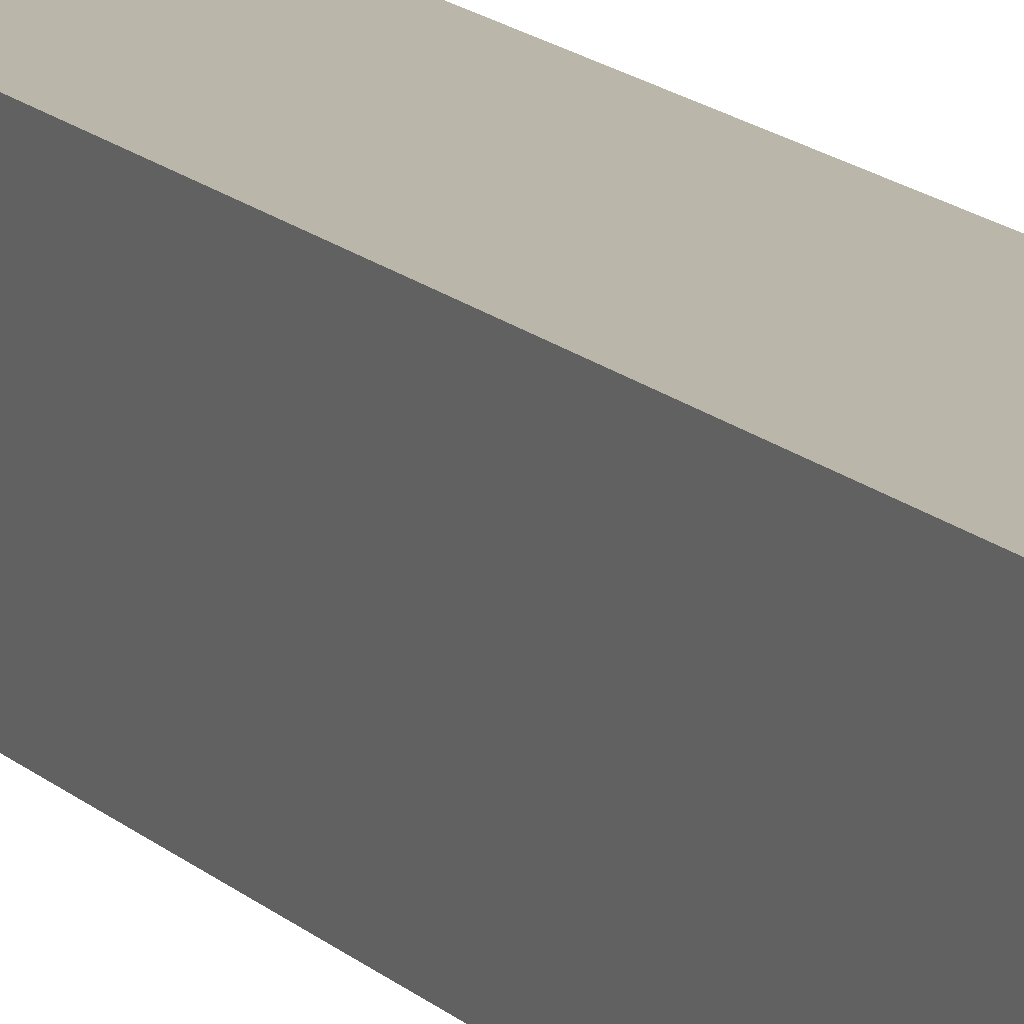
<metadata>
{"format":"obj","ext":"obj","renderer":"f3d","projection":"perspective","resolution":1024,"background":"white","views":[{"elev":13.8,"azim":-26.1,"up":"+Z"}]}
</metadata>
<code>
v -0.1048 -0.9873 -0.1195
v 0.1048 -0.9873 -0.1195
v -0.1048 -0.9873 0.1195
v 0.1048 -0.9873 0.1195
v -0.1048 0.9873 -0.1195
v 0.1048 0.9873 -0.1195
v -0.1048 0.9873 0.1195
v 0.1048 0.9873 0.1195
v 0 0.9873 0
v 0.1048 0.9873 0
v 0 0.9873 -0.1195
v -0.1048 0.9873 0
v 0 0.9873 0.1195
v -0.1048 -0.9873 0
v -0.1048 0 0
v -0.1048 0 -0.1195
v -0.1048 0 0.1195
v 0 -0.9873 -0.1195
v 0 -0.9873 0
v 0.1048 -0.9873 0
v 0 -0.9873 0.1195
v 0.1048 0 -0.1195
v 0.1048 0 0
v 0.1048 0 0.1195
v 0 0 0.1195
v 0 0 -0.1195
v -0.05239 0.9873 -0.05973
v 0 0.9873 -0.05973
v -0.05239 0.9873 -0.1195
v 0.05239 0.9873 0.05973
v 0.1048 0.9873 0.05973
v 0.05239 0.9873 0
v 0.1048 0.9873 -0.05973
v 0.05239 0.9873 -0.1195
v 0.05239 0.9873 -0.05973
v -0.1048 0.9873 -0.05973
v -0.05239 0.9873 0
v -0.1048 0.9873 0.05973
v -0.05239 0.9873 0.1195
v -0.05239 0.9873 0.05973
v 0.05239 0.9873 0.1195
v 0 0.9873 0.05973
v -0.1048 -0.9873 -0.05973
v -0.1048 -0.4936 -0.05973
v -0.1048 -0.4936 -0.1195
v -0.1048 -0.9873 0.05973
v -0.1048 -0.4936 0.05973
v -0.1048 -0.4936 0
v -0.1048 0.4936 -0.05973
v -0.1048 0.4936 -0.1195
v -0.1048 0 -0.05973
v -0.1048 -0.4936 0.1195
v -0.1048 0 0.05973
v -0.1048 0.4936 0.1195
v -0.1048 0.4936 0.05973
v -0.1048 0.4936 0
v -0.05239 -0.9873 -0.1195
v -0.05239 -0.9873 -0.05973
v 0.05239 -0.9873 -0.1195
v 0.05239 -0.9873 -0.05973
v 0 -0.9873 -0.05973
v -0.05239 -0.9873 0.05973
v -0.05239 -0.9873 0
v 0.1048 -0.9873 -0.05973
v 0.05239 -0.9873 0
v 0.1048 -0.9873 0.05973
v 0.05239 -0.9873 0.1195
v 0.05239 -0.9873 0.05973
v -0.05239 -0.9873 0.1195
v 0 -0.9873 0.05973
v 0.1048 -0.4936 -0.1195
v 0.1048 0 -0.05973
v 0.1048 -0.4936 -0.05973
v 0.1048 0.4936 -0.1195
v 0.1048 0.4936 -0.05973
v 0.1048 0.4936 0.05973
v 0.1048 0.4936 0
v 0.1048 -0.4936 0
v 0.1048 0.4936 0.1195
v 0.1048 0 0.05973
v 0.1048 -0.4936 0.1195
v 0.1048 -0.4936 0.05973
v 0 -0.4936 0.1195
v -0.05239 -0.4936 0.1195
v 0.05239 -0.4936 0.1195
v 0.05239 0.4936 0.1195
v 0.05239 0 0.1195
v -0.05239 0 0.1195
v 0 0.4936 0.1195
v -0.05239 0.4936 0.1195
v -0.05239 -0.4936 -0.1195
v -0.05239 0.4936 -0.1195
v -0.05239 0 -0.1195
v 0.05239 -0.4936 -0.1195
v 0 -0.4936 -0.1195
v 0.05239 0 -0.1195
v 0 0.4936 -0.1195
v 0.05239 0.4936 -0.1195
v -0.07858 0.9873 -0.0896
v -0.05239 0.9873 -0.0896
v -0.07858 0.9873 -0.1195
v -0.02619 0.9873 -0.02987
v 0 0.9873 -0.02987
v -0.02619 0.9873 -0.05973
v 0 0.9873 -0.0896
v -0.02619 0.9873 -0.1195
v -0.02619 0.9873 -0.0896
v 0.02619 0.9873 0.02987
v 0.05239 0.9873 0.02987
v 0.02619 0.9873 0
v 0.07858 0.9873 0.0896
v 0.1048 0.9873 0.0896
v 0.07858 0.9873 0.05973
v 0.1048 0.9873 0.02987
v 0.07858 0.9873 0
v 0.07858 0.9873 0.02987
v 0.1048 0.9873 -0.02987
v 0.07858 0.9873 -0.05973
v 0.07858 0.9873 -0.02987
v 0.1048 0.9873 -0.0896
v 0.07858 0.9873 -0.1195
v 0.07858 0.9873 -0.0896
v 0.02619 0.9873 -0.1195
v 0.02619 0.9873 -0.0896
v 0.05239 0.9873 -0.0896
v 0.02619 0.9873 -0.02987
v 0.05239 0.9873 -0.02987
v 0.02619 0.9873 -0.05973
v -0.1048 0.9873 -0.0896
v -0.07858 0.9873 -0.05973
v -0.1048 0.9873 -0.02987
v -0.07858 0.9873 0
v -0.07858 0.9873 -0.02987
v -0.02619 0.9873 0
v -0.05239 0.9873 -0.02987
v -0.1048 0.9873 0.02987
v -0.07858 0.9873 0.05973
v -0.07858 0.9873 0.02987
v -0.1048 0.9873 0.0896
v -0.07858 0.9873 0.1195
v -0.07858 0.9873 0.0896
v -0.02619 0.9873 0.1195
v -0.02619 0.9873 0.0896
v -0.05239 0.9873 0.0896
v 0.02619 0.9873 0.1195
v 0.02619 0.9873 0.0896
v 0 0.9873 0.0896
v 0.07858 0.9873 0.1195
v 0.05239 0.9873 0.0896
v 0 0.9873 0.02987
v 0.02619 0.9873 0.05973
v -0.05239 0.9873 0.02987
v -0.02619 0.9873 0.05973
v -0.02619 0.9873 0.02987
v -0.1048 -0.9873 -0.0896
v -0.1048 -0.7405 -0.0896
v -0.1048 -0.7405 -0.1195
v -0.1048 -0.9873 -0.02987
v -0.1048 -0.7405 -0.02987
v -0.1048 -0.7405 -0.05973
v -0.1048 -0.2468 -0.0896
v -0.1048 -0.2468 -0.1195
v -0.1048 -0.4936 -0.0896
v -0.1048 -0.9873 0.02987
v -0.1048 -0.7405 0.02987
v -0.1048 -0.7405 0
v -0.1048 -0.9873 0.0896
v -0.1048 -0.7405 0.0896
v -0.1048 -0.7405 0.05973
v -0.1048 -0.2468 0.02987
v -0.1048 -0.2468 0
v -0.1048 -0.4936 0.02987
v -0.1048 0.2468 -0.02987
v -0.1048 0.2468 -0.05973
v -0.1048 0 -0.02987
v -0.1048 0.7405 -0.0896
v -0.1048 0.7405 -0.1195
v -0.1048 0.4936 -0.0896
v -0.1048 0.2468 -0.1195
v -0.1048 0 -0.0896
v -0.1048 0.2468 -0.0896
v -0.1048 -0.4936 -0.02987
v -0.1048 -0.2468 -0.02987
v -0.1048 -0.2468 -0.05973
v -0.1048 -0.7405 0.1195
v -0.1048 -0.4936 0.0896
v -0.1048 -0.2468 0.1195
v -0.1048 0 0.0896
v -0.1048 -0.2468 0.0896
v -0.1048 0 0.02987
v -0.1048 -0.2468 0.05973
v -0.1048 0.2468 0.1195
v -0.1048 0.4936 0.0896
v -0.1048 0.2468 0.0896
v -0.1048 0.7405 0.1195
v -0.1048 0.7405 0.0896
v -0.1048 0.7405 0.02987
v -0.1048 0.7405 0.05973
v -0.1048 0.7405 -0.02987
v -0.1048 0.7405 0
v -0.1048 0.7405 -0.05973
v -0.1048 0.2468 0
v -0.1048 0.4936 -0.02987
v -0.1048 0.2468 0.05973
v -0.1048 0.4936 0.02987
v -0.1048 0.2468 0.02987
v -0.07858 -0.9873 -0.1195
v -0.07858 -0.9873 -0.0896
v -0.02619 -0.9873 -0.1195
v -0.02619 -0.9873 -0.0896
v -0.05239 -0.9873 -0.0896
v -0.07858 -0.9873 -0.02987
v -0.07858 -0.9873 -0.05973
v 0.02619 -0.9873 -0.1195
v 0.02619 -0.9873 -0.0896
v 0 -0.9873 -0.0896
v 0.07858 -0.9873 -0.1195
v 0.07858 -0.9873 -0.0896
v 0.05239 -0.9873 -0.0896
v 0.02619 -0.9873 -0.02987
v 0 -0.9873 -0.02987
v 0.02619 -0.9873 -0.05973
v -0.02619 -0.9873 0.02987
v -0.05239 -0.9873 0.02987
v -0.02619 -0.9873 0
v -0.07858 -0.9873 0.0896
v -0.07858 -0.9873 0.05973
v -0.07858 -0.9873 0
v -0.07858 -0.9873 0.02987
v -0.02619 -0.9873 -0.05973
v -0.02619 -0.9873 -0.02987
v -0.05239 -0.9873 -0.02987
v 0.1048 -0.9873 -0.0896
v 0.07858 -0.9873 -0.05973
v 0.1048 -0.9873 -0.02987
v 0.07858 -0.9873 0
v 0.07858 -0.9873 -0.02987
v 0.02619 -0.9873 0
v 0.05239 -0.9873 -0.02987
v 0.1048 -0.9873 0.02987
v 0.07858 -0.9873 0.05973
v 0.07858 -0.9873 0.02987
v 0.1048 -0.9873 0.0896
v 0.07858 -0.9873 0.1195
v 0.07858 -0.9873 0.0896
v 0.02619 -0.9873 0.1195
v 0.02619 -0.9873 0.0896
v 0.05239 -0.9873 0.0896
v -0.02619 -0.9873 0.1195
v -0.02619 -0.9873 0.0896
v 0 -0.9873 0.0896
v -0.07858 -0.9873 0.1195
v -0.05239 -0.9873 0.0896
v 0 -0.9873 0.02987
v -0.02619 -0.9873 0.05973
v 0.05239 -0.9873 0.02987
v 0.02619 -0.9873 0.05973
v 0.02619 -0.9873 0.02987
v 0.1048 -0.7405 -0.1195
v 0.1048 -0.4936 -0.0896
v 0.1048 -0.7405 -0.0896
v 0.1048 -0.2468 -0.1195
v 0.1048 0 -0.0896
v 0.1048 -0.2468 -0.0896
v 0.1048 0 -0.02987
v 0.1048 -0.2468 -0.02987
v 0.1048 -0.2468 -0.05973
v 0.1048 0.2468 -0.1195
v 0.1048 0.4936 -0.0896
v 0.1048 0.2468 -0.0896
v 0.1048 0.7405 -0.1195
v 0.1048 0.7405 -0.0896
v 0.1048 0.7405 -0.02987
v 0.1048 0.7405 -0.05973
v 0.1048 0.7405 0.02987
v 0.1048 0.7405 0
v 0.1048 0.7405 0.0896
v 0.1048 0.7405 0.05973
v 0.1048 0.2468 0.02987
v 0.1048 0.2468 0
v 0.1048 0.4936 0.02987
v 0.1048 0.2468 -0.05973
v 0.1048 0.4936 -0.02987
v 0.1048 0.2468 -0.02987
v 0.1048 -0.7405 -0.05973
v 0.1048 -0.2468 0
v 0.1048 -0.4936 -0.02987
v 0.1048 -0.7405 0
v 0.1048 -0.7405 -0.02987
v 0.1048 0.2468 0.05973
v 0.1048 0 0.02987
v 0.1048 0.7405 0.1195
v 0.1048 0.4936 0.0896
v 0.1048 0.2468 0.1195
v 0.1048 0 0.0896
v 0.1048 0.2468 0.0896
v 0.1048 -0.2468 0.1195
v 0.1048 -0.4936 0.0896
v 0.1048 -0.2468 0.0896
v 0.1048 -0.7405 0.1195
v 0.1048 -0.7405 0.0896
v 0.1048 -0.7405 0.02987
v 0.1048 -0.7405 0.05973
v 0.1048 -0.2468 0.02987
v 0.1048 -0.2468 0.05973
v 0.1048 -0.4936 0.02987
v -0.05239 -0.7405 0.1195
v -0.07858 -0.7405 0.1195
v 0 -0.7405 0.1195
v -0.02619 -0.7405 0.1195
v 0 -0.2468 0.1195
v -0.02619 -0.2468 0.1195
v -0.02619 -0.4936 0.1195
v 0.05239 -0.7405 0.1195
v 0.02619 -0.7405 0.1195
v 0.07858 -0.7405 0.1195
v 0.07858 -0.2468 0.1195
v 0.07858 -0.4936 0.1195
v 0.07858 0.2468 0.1195
v 0.07858 0 0.1195
v 0.07858 0.7405 0.1195
v 0.07858 0.4936 0.1195
v 0.02619 0.2468 0.1195
v 0.02619 0 0.1195
v 0.05239 0.2468 0.1195
v 0.02619 -0.4936 0.1195
v 0.05239 -0.2468 0.1195
v 0.02619 -0.2468 0.1195
v -0.07858 -0.4936 0.1195
v -0.02619 0 0.1195
v -0.05239 -0.2468 0.1195
v -0.07858 0 0.1195
v -0.07858 -0.2468 0.1195
v 0.02619 0.4936 0.1195
v 0 0.2468 0.1195
v 0.05239 0.7405 0.1195
v 0 0.7405 0.1195
v 0.02619 0.7405 0.1195
v -0.05239 0.7405 0.1195
v -0.02619 0.7405 0.1195
v -0.07858 0.7405 0.1195
v -0.07858 0.2468 0.1195
v -0.07858 0.4936 0.1195
v -0.02619 0.2468 0.1195
v -0.02619 0.4936 0.1195
v -0.05239 0.2468 0.1195
v -0.07858 -0.7405 -0.1195
v -0.07858 -0.2468 -0.1195
v -0.07858 -0.4936 -0.1195
v -0.02619 -0.7405 -0.1195
v -0.05239 -0.7405 -0.1195
v -0.07858 0.2468 -0.1195
v -0.07858 0 -0.1195
v -0.07858 0.7405 -0.1195
v -0.07858 0.4936 -0.1195
v -0.02619 0.2468 -0.1195
v -0.02619 0 -0.1195
v -0.05239 0.2468 -0.1195
v 0.02619 -0.2468 -0.1195
v 0.02619 -0.4936 -0.1195
v 0 -0.2468 -0.1195
v 0.07858 -0.7405 -0.1195
v 0.05239 -0.7405 -0.1195
v 0 -0.7405 -0.1195
v 0.02619 -0.7405 -0.1195
v -0.05239 -0.2468 -0.1195
v -0.02619 -0.2468 -0.1195
v -0.02619 -0.4936 -0.1195
v 0.07858 -0.4936 -0.1195
v 0.02619 0 -0.1195
v 0.05239 -0.2468 -0.1195
v 0.07858 0 -0.1195
v 0.07858 -0.2468 -0.1195
v -0.02619 0.4936 -0.1195
v 0 0.2468 -0.1195
v -0.05239 0.7405 -0.1195
v 0 0.7405 -0.1195
v -0.02619 0.7405 -0.1195
v 0.05239 0.7405 -0.1195
v 0.02619 0.7405 -0.1195
v 0.07858 0.7405 -0.1195
v 0.07858 0.2468 -0.1195
v 0.07858 0.4936 -0.1195
v 0.02619 0.2468 -0.1195
v 0.02619 0.4936 -0.1195
v 0.05239 0.2468 -0.1195
f 5 99 101
f 99 27 100
f 100 29 101
f 99 100 101
f 27 102 104
f 102 9 103
f 103 28 104
f 102 103 104
f 28 105 107
f 105 11 106
f 106 29 107
f 105 106 107
f 27 104 100
f 104 28 107
f 107 29 100
f 104 107 100
f 9 108 110
f 108 30 109
f 109 32 110
f 108 109 110
f 30 111 113
f 111 8 112
f 112 31 113
f 111 112 113
f 31 114 116
f 114 10 115
f 115 32 116
f 114 115 116
f 30 113 109
f 113 31 116
f 116 32 109
f 113 116 109
f 10 117 119
f 117 33 118
f 118 35 119
f 117 118 119
f 33 120 122
f 120 6 121
f 121 34 122
f 120 121 122
f 34 123 125
f 123 11 124
f 124 35 125
f 123 124 125
f 33 122 118
f 122 34 125
f 125 35 118
f 122 125 118
f 9 110 103
f 110 32 126
f 126 28 103
f 110 126 103
f 32 115 127
f 115 10 119
f 119 35 127
f 115 119 127
f 35 124 128
f 124 11 105
f 105 28 128
f 124 105 128
f 32 127 126
f 127 35 128
f 128 28 126
f 127 128 126
f 5 129 99
f 129 36 130
f 130 27 99
f 129 130 99
f 36 131 133
f 131 12 132
f 132 37 133
f 131 132 133
f 37 134 135
f 134 9 102
f 102 27 135
f 134 102 135
f 36 133 130
f 133 37 135
f 135 27 130
f 133 135 130
f 12 136 138
f 136 38 137
f 137 40 138
f 136 137 138
f 38 139 141
f 139 7 140
f 140 39 141
f 139 140 141
f 39 142 144
f 142 13 143
f 143 40 144
f 142 143 144
f 38 141 137
f 141 39 144
f 144 40 137
f 141 144 137
f 13 145 147
f 145 41 146
f 146 42 147
f 145 146 147
f 41 148 149
f 148 8 111
f 111 30 149
f 148 111 149
f 30 108 151
f 108 9 150
f 150 42 151
f 108 150 151
f 41 149 146
f 149 30 151
f 151 42 146
f 149 151 146
f 12 138 132
f 138 40 152
f 152 37 132
f 138 152 132
f 40 143 153
f 143 13 147
f 147 42 153
f 143 147 153
f 42 150 154
f 150 9 134
f 134 37 154
f 150 134 154
f 40 153 152
f 153 42 154
f 154 37 152
f 153 154 152
f 1 155 157
f 155 43 156
f 156 45 157
f 155 156 157
f 43 158 160
f 158 14 159
f 159 44 160
f 158 159 160
f 44 161 163
f 161 16 162
f 162 45 163
f 161 162 163
f 43 160 156
f 160 44 163
f 163 45 156
f 160 163 156
f 14 164 166
f 164 46 165
f 165 48 166
f 164 165 166
f 46 167 169
f 167 3 168
f 168 47 169
f 167 168 169
f 47 170 172
f 170 15 171
f 171 48 172
f 170 171 172
f 46 169 165
f 169 47 172
f 172 48 165
f 169 172 165
f 15 173 175
f 173 49 174
f 174 51 175
f 173 174 175
f 49 176 178
f 176 5 177
f 177 50 178
f 176 177 178
f 50 179 181
f 179 16 180
f 180 51 181
f 179 180 181
f 49 178 174
f 178 50 181
f 181 51 174
f 178 181 174
f 14 166 159
f 166 48 182
f 182 44 159
f 166 182 159
f 48 171 183
f 171 15 175
f 175 51 183
f 171 175 183
f 51 180 184
f 180 16 161
f 161 44 184
f 180 161 184
f 48 183 182
f 183 51 184
f 184 44 182
f 183 184 182
f 3 185 168
f 185 52 186
f 186 47 168
f 185 186 168
f 52 187 189
f 187 17 188
f 188 53 189
f 187 188 189
f 53 190 191
f 190 15 170
f 170 47 191
f 190 170 191
f 52 189 186
f 189 53 191
f 191 47 186
f 189 191 186
f 17 192 194
f 192 54 193
f 193 55 194
f 192 193 194
f 54 195 196
f 195 7 139
f 139 38 196
f 195 139 196
f 38 136 198
f 136 12 197
f 197 55 198
f 136 197 198
f 54 196 193
f 196 38 198
f 198 55 193
f 196 198 193
f 12 131 200
f 131 36 199
f 199 56 200
f 131 199 200
f 36 129 201
f 129 5 176
f 176 49 201
f 129 176 201
f 49 173 203
f 173 15 202
f 202 56 203
f 173 202 203
f 36 201 199
f 201 49 203
f 203 56 199
f 201 203 199
f 17 194 188
f 194 55 204
f 204 53 188
f 194 204 188
f 55 197 205
f 197 12 200
f 200 56 205
f 197 200 205
f 56 202 206
f 202 15 190
f 190 53 206
f 202 190 206
f 55 205 204
f 205 56 206
f 206 53 204
f 205 206 204
f 1 207 155
f 207 57 208
f 208 43 155
f 207 208 155
f 57 209 211
f 209 18 210
f 210 58 211
f 209 210 211
f 58 212 213
f 212 14 158
f 158 43 213
f 212 158 213
f 57 211 208
f 211 58 213
f 213 43 208
f 211 213 208
f 18 214 216
f 214 59 215
f 215 61 216
f 214 215 216
f 59 217 219
f 217 2 218
f 218 60 219
f 217 218 219
f 60 220 222
f 220 19 221
f 221 61 222
f 220 221 222
f 59 219 215
f 219 60 222
f 222 61 215
f 219 222 215
f 19 223 225
f 223 62 224
f 224 63 225
f 223 224 225
f 62 226 227
f 226 3 167
f 167 46 227
f 226 167 227
f 46 164 229
f 164 14 228
f 228 63 229
f 164 228 229
f 62 227 224
f 227 46 229
f 229 63 224
f 227 229 224
f 18 216 210
f 216 61 230
f 230 58 210
f 216 230 210
f 61 221 231
f 221 19 225
f 225 63 231
f 221 225 231
f 63 228 232
f 228 14 212
f 212 58 232
f 228 212 232
f 61 231 230
f 231 63 232
f 232 58 230
f 231 232 230
f 2 233 218
f 233 64 234
f 234 60 218
f 233 234 218
f 64 235 237
f 235 20 236
f 236 65 237
f 235 236 237
f 65 238 239
f 238 19 220
f 220 60 239
f 238 220 239
f 64 237 234
f 237 65 239
f 239 60 234
f 237 239 234
f 20 240 242
f 240 66 241
f 241 68 242
f 240 241 242
f 66 243 245
f 243 4 244
f 244 67 245
f 243 244 245
f 67 246 248
f 246 21 247
f 247 68 248
f 246 247 248
f 66 245 241
f 245 67 248
f 248 68 241
f 245 248 241
f 21 249 251
f 249 69 250
f 250 70 251
f 249 250 251
f 69 252 253
f 252 3 226
f 226 62 253
f 252 226 253
f 62 223 255
f 223 19 254
f 254 70 255
f 223 254 255
f 69 253 250
f 253 62 255
f 255 70 250
f 253 255 250
f 20 242 236
f 242 68 256
f 256 65 236
f 242 256 236
f 68 247 257
f 247 21 251
f 251 70 257
f 247 251 257
f 70 254 258
f 254 19 238
f 238 65 258
f 254 238 258
f 68 257 256
f 257 70 258
f 258 65 256
f 257 258 256
f 2 259 261
f 259 71 260
f 260 73 261
f 259 260 261
f 71 262 264
f 262 22 263
f 263 72 264
f 262 263 264
f 72 265 267
f 265 23 266
f 266 73 267
f 265 266 267
f 71 264 260
f 264 72 267
f 267 73 260
f 264 267 260
f 22 268 270
f 268 74 269
f 269 75 270
f 268 269 270
f 74 271 272
f 271 6 120
f 120 33 272
f 271 120 272
f 33 117 274
f 117 10 273
f 273 75 274
f 117 273 274
f 74 272 269
f 272 33 274
f 274 75 269
f 272 274 269
f 10 114 276
f 114 31 275
f 275 77 276
f 114 275 276
f 31 112 278
f 112 8 277
f 277 76 278
f 112 277 278
f 76 279 281
f 279 23 280
f 280 77 281
f 279 280 281
f 31 278 275
f 278 76 281
f 281 77 275
f 278 281 275
f 22 270 263
f 270 75 282
f 282 72 263
f 270 282 263
f 75 273 283
f 273 10 276
f 276 77 283
f 273 276 283
f 77 280 284
f 280 23 265
f 265 72 284
f 280 265 284
f 75 283 282
f 283 77 284
f 284 72 282
f 283 284 282
f 2 261 233
f 261 73 285
f 285 64 233
f 261 285 233
f 73 266 287
f 266 23 286
f 286 78 287
f 266 286 287
f 78 288 289
f 288 20 235
f 235 64 289
f 288 235 289
f 73 287 285
f 287 78 289
f 289 64 285
f 287 289 285
f 23 279 291
f 279 76 290
f 290 80 291
f 279 290 291
f 76 277 293
f 277 8 292
f 292 79 293
f 277 292 293
f 79 294 296
f 294 24 295
f 295 80 296
f 294 295 296
f 76 293 290
f 293 79 296
f 296 80 290
f 293 296 290
f 24 297 299
f 297 81 298
f 298 82 299
f 297 298 299
f 81 300 301
f 300 4 243
f 243 66 301
f 300 243 301
f 66 240 303
f 240 20 302
f 302 82 303
f 240 302 303
f 81 301 298
f 301 66 303
f 303 82 298
f 301 303 298
f 23 291 286
f 291 80 304
f 304 78 286
f 291 304 286
f 80 295 305
f 295 24 299
f 299 82 305
f 295 299 305
f 82 302 306
f 302 20 288
f 288 78 306
f 302 288 306
f 80 305 304
f 305 82 306
f 306 78 304
f 305 306 304
f 3 252 308
f 252 69 307
f 307 84 308
f 252 307 308
f 69 249 310
f 249 21 309
f 309 83 310
f 249 309 310
f 83 311 313
f 311 25 312
f 312 84 313
f 311 312 313
f 69 310 307
f 310 83 313
f 313 84 307
f 310 313 307
f 21 246 315
f 246 67 314
f 314 85 315
f 246 314 315
f 67 244 316
f 244 4 300
f 300 81 316
f 244 300 316
f 81 297 318
f 297 24 317
f 317 85 318
f 297 317 318
f 67 316 314
f 316 81 318
f 318 85 314
f 316 318 314
f 24 294 320
f 294 79 319
f 319 87 320
f 294 319 320
f 79 292 322
f 292 8 321
f 321 86 322
f 292 321 322
f 86 323 325
f 323 25 324
f 324 87 325
f 323 324 325
f 79 322 319
f 322 86 325
f 325 87 319
f 322 325 319
f 21 315 309
f 315 85 326
f 326 83 309
f 315 326 309
f 85 317 327
f 317 24 320
f 320 87 327
f 317 320 327
f 87 324 328
f 324 25 311
f 311 83 328
f 324 311 328
f 85 327 326
f 327 87 328
f 328 83 326
f 327 328 326
f 3 308 185
f 308 84 329
f 329 52 185
f 308 329 185
f 84 312 331
f 312 25 330
f 330 88 331
f 312 330 331
f 88 332 333
f 332 17 187
f 187 52 333
f 332 187 333
f 84 331 329
f 331 88 333
f 333 52 329
f 331 333 329
f 25 323 335
f 323 86 334
f 334 89 335
f 323 334 335
f 86 321 336
f 321 8 148
f 148 41 336
f 321 148 336
f 41 145 338
f 145 13 337
f 337 89 338
f 145 337 338
f 86 336 334
f 336 41 338
f 338 89 334
f 336 338 334
f 13 142 340
f 142 39 339
f 339 90 340
f 142 339 340
f 39 140 341
f 140 7 195
f 195 54 341
f 140 195 341
f 54 192 343
f 192 17 342
f 342 90 343
f 192 342 343
f 39 341 339
f 341 54 343
f 343 90 339
f 341 343 339
f 25 335 330
f 335 89 344
f 344 88 330
f 335 344 330
f 89 337 345
f 337 13 340
f 340 90 345
f 337 340 345
f 90 342 346
f 342 17 332
f 332 88 346
f 342 332 346
f 89 345 344
f 345 90 346
f 346 88 344
f 345 346 344
f 1 157 207
f 157 45 347
f 347 57 207
f 157 347 207
f 45 162 349
f 162 16 348
f 348 91 349
f 162 348 349
f 91 350 351
f 350 18 209
f 209 57 351
f 350 209 351
f 45 349 347
f 349 91 351
f 351 57 347
f 349 351 347
f 16 179 353
f 179 50 352
f 352 93 353
f 179 352 353
f 50 177 355
f 177 5 354
f 354 92 355
f 177 354 355
f 92 356 358
f 356 26 357
f 357 93 358
f 356 357 358
f 50 355 352
f 355 92 358
f 358 93 352
f 355 358 352
f 26 359 361
f 359 94 360
f 360 95 361
f 359 360 361
f 94 362 363
f 362 2 217
f 217 59 363
f 362 217 363
f 59 214 365
f 214 18 364
f 364 95 365
f 214 364 365
f 94 363 360
f 363 59 365
f 365 95 360
f 363 365 360
f 16 353 348
f 353 93 366
f 366 91 348
f 353 366 348
f 93 357 367
f 357 26 361
f 361 95 367
f 357 361 367
f 95 364 368
f 364 18 350
f 350 91 368
f 364 350 368
f 93 367 366
f 367 95 368
f 368 91 366
f 367 368 366
f 2 362 259
f 362 94 369
f 369 71 259
f 362 369 259
f 94 359 371
f 359 26 370
f 370 96 371
f 359 370 371
f 96 372 373
f 372 22 262
f 262 71 373
f 372 262 373
f 94 371 369
f 371 96 373
f 373 71 369
f 371 373 369
f 26 356 375
f 356 92 374
f 374 97 375
f 356 374 375
f 92 354 376
f 354 5 101
f 101 29 376
f 354 101 376
f 29 106 378
f 106 11 377
f 377 97 378
f 106 377 378
f 92 376 374
f 376 29 378
f 378 97 374
f 376 378 374
f 11 123 380
f 123 34 379
f 379 98 380
f 123 379 380
f 34 121 381
f 121 6 271
f 271 74 381
f 121 271 381
f 74 268 383
f 268 22 382
f 382 98 383
f 268 382 383
f 34 381 379
f 381 74 383
f 383 98 379
f 381 383 379
f 26 375 370
f 375 97 384
f 384 96 370
f 375 384 370
f 97 377 385
f 377 11 380
f 380 98 385
f 377 380 385
f 98 382 386
f 382 22 372
f 372 96 386
f 382 372 386
f 97 385 384
f 385 98 386
f 386 96 384
f 385 386 384

</code>
